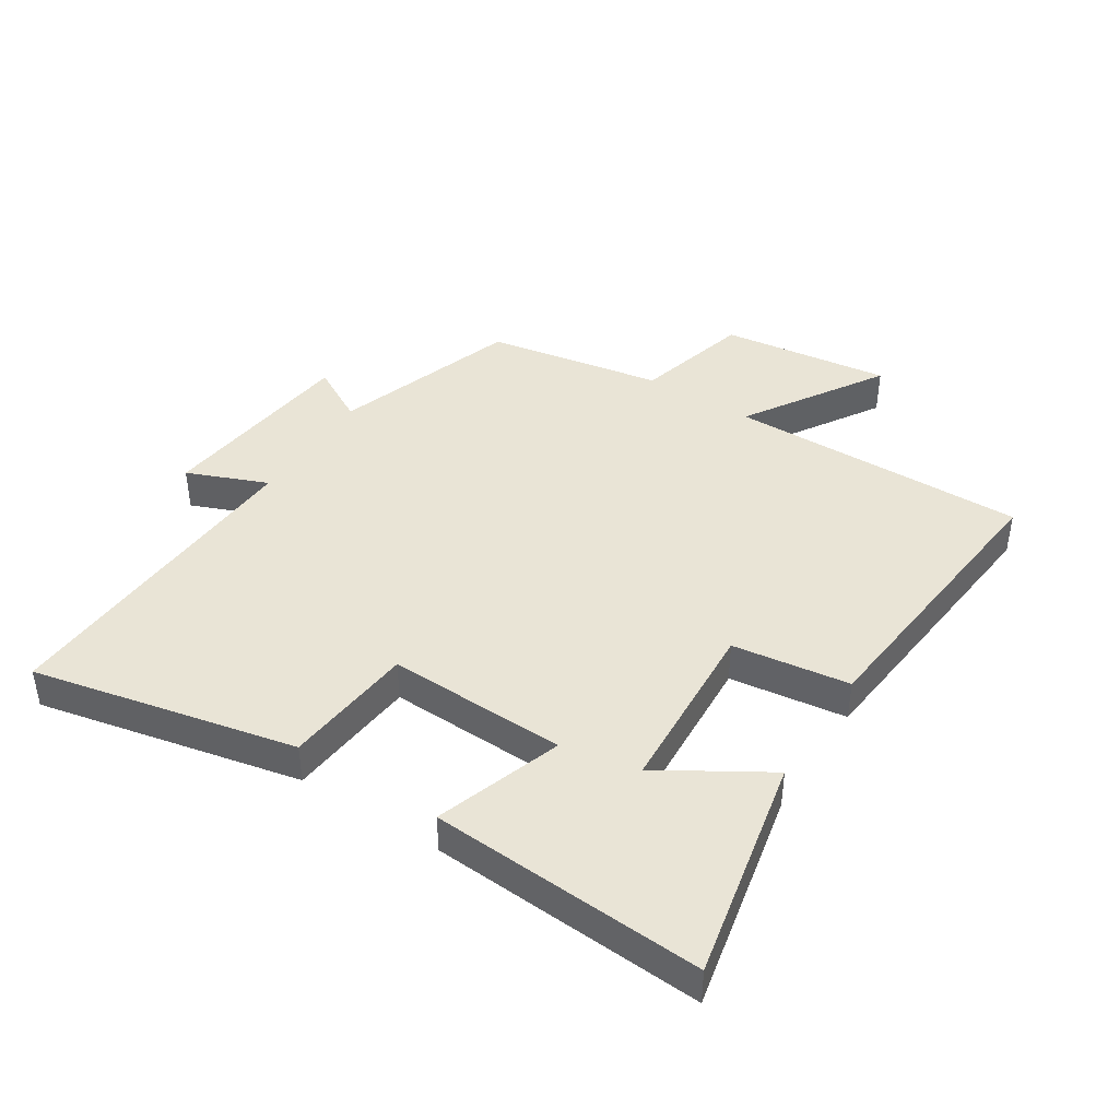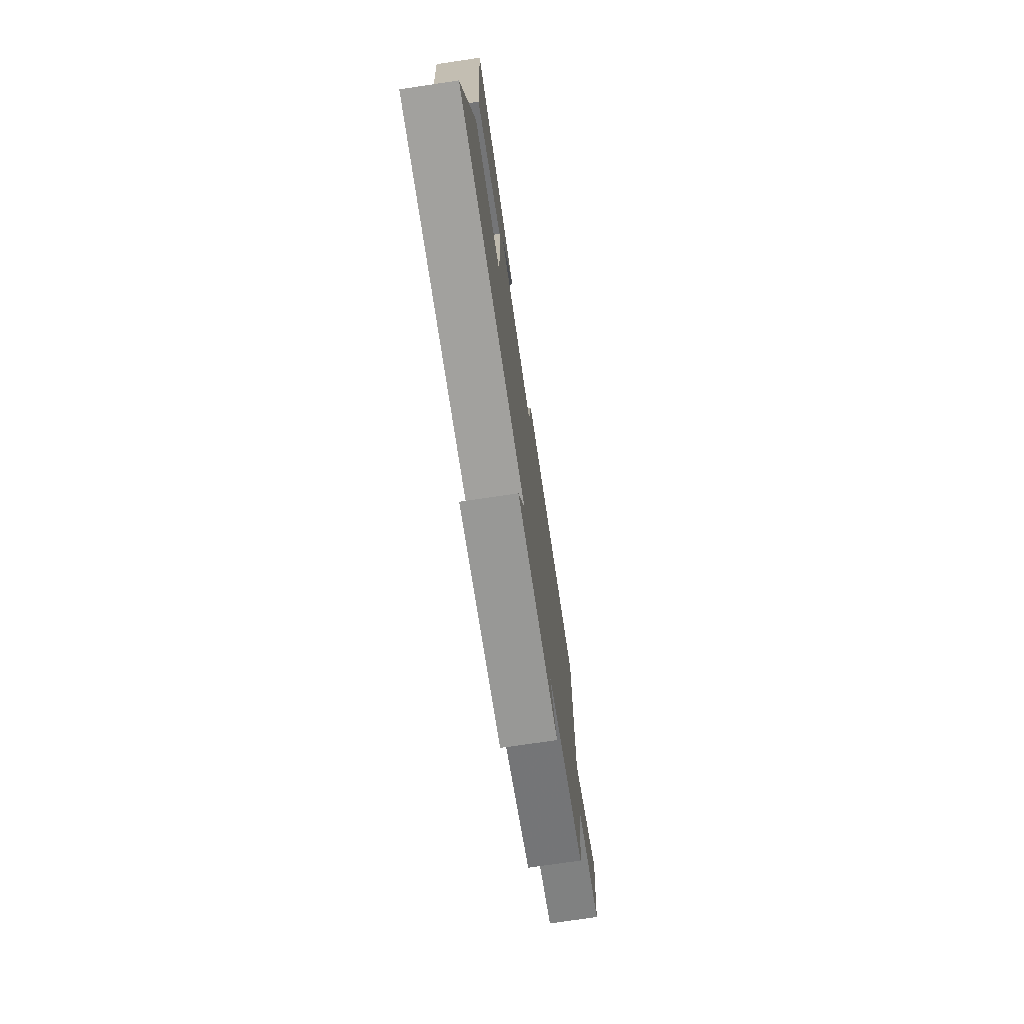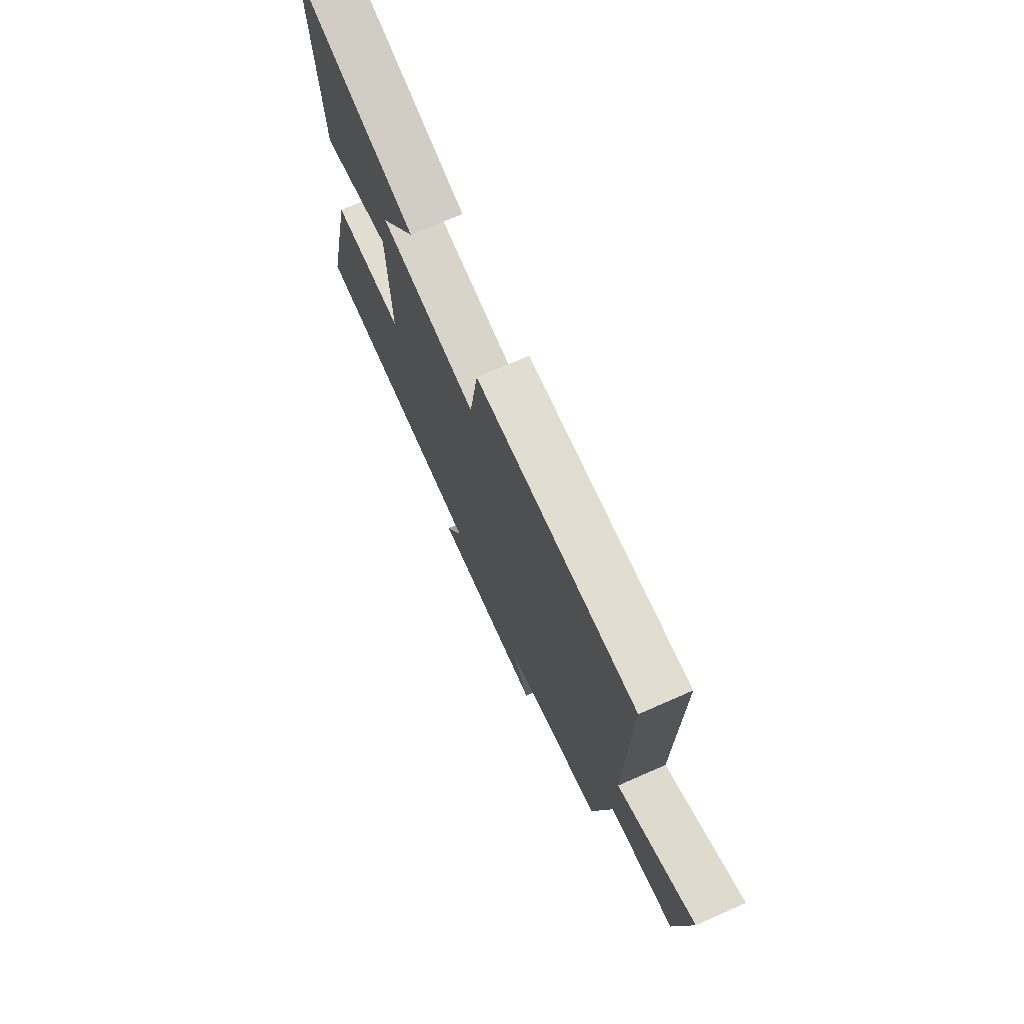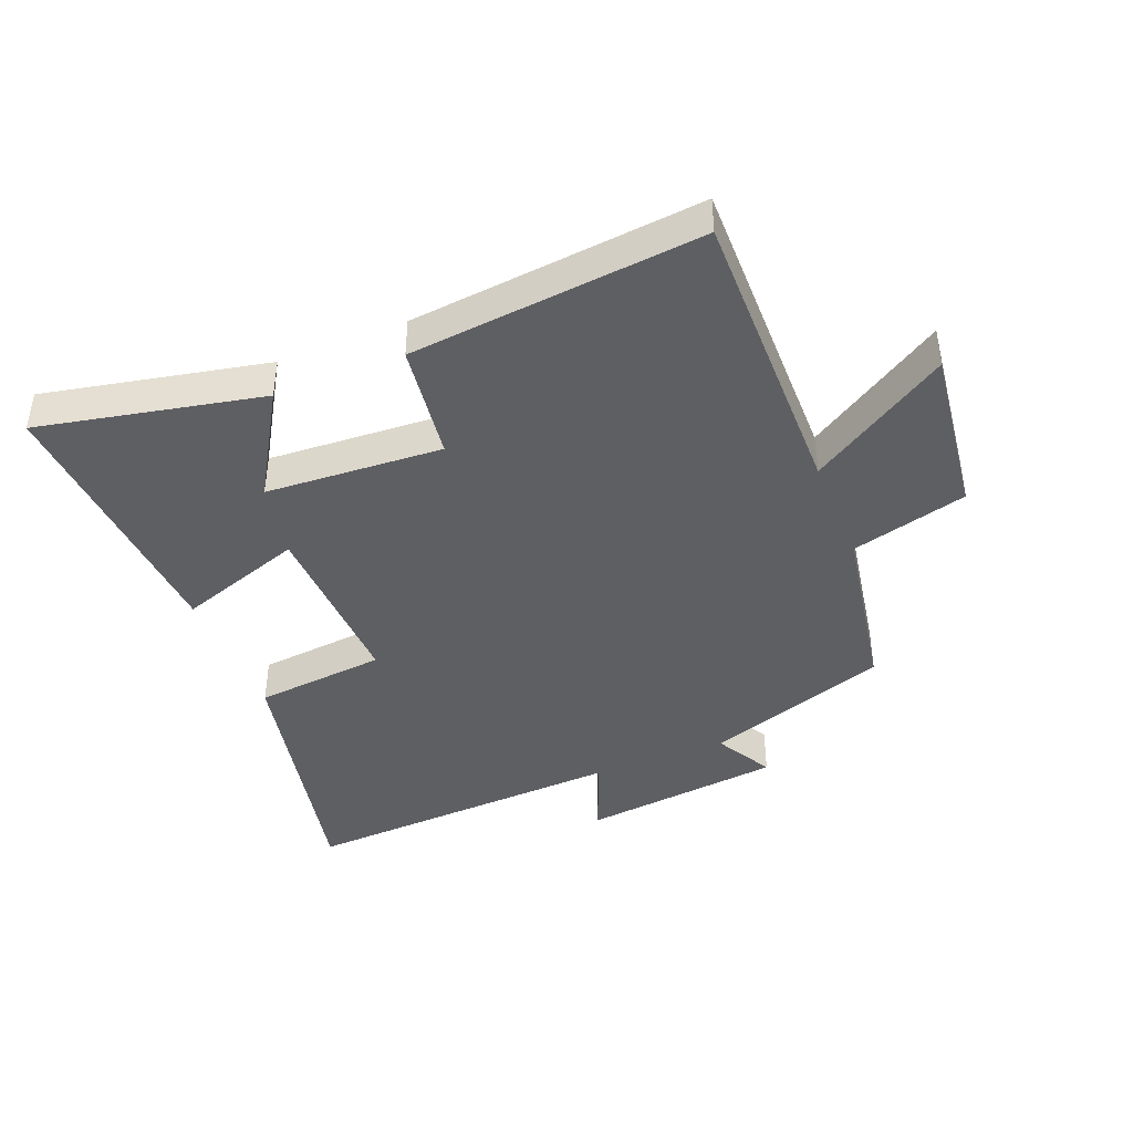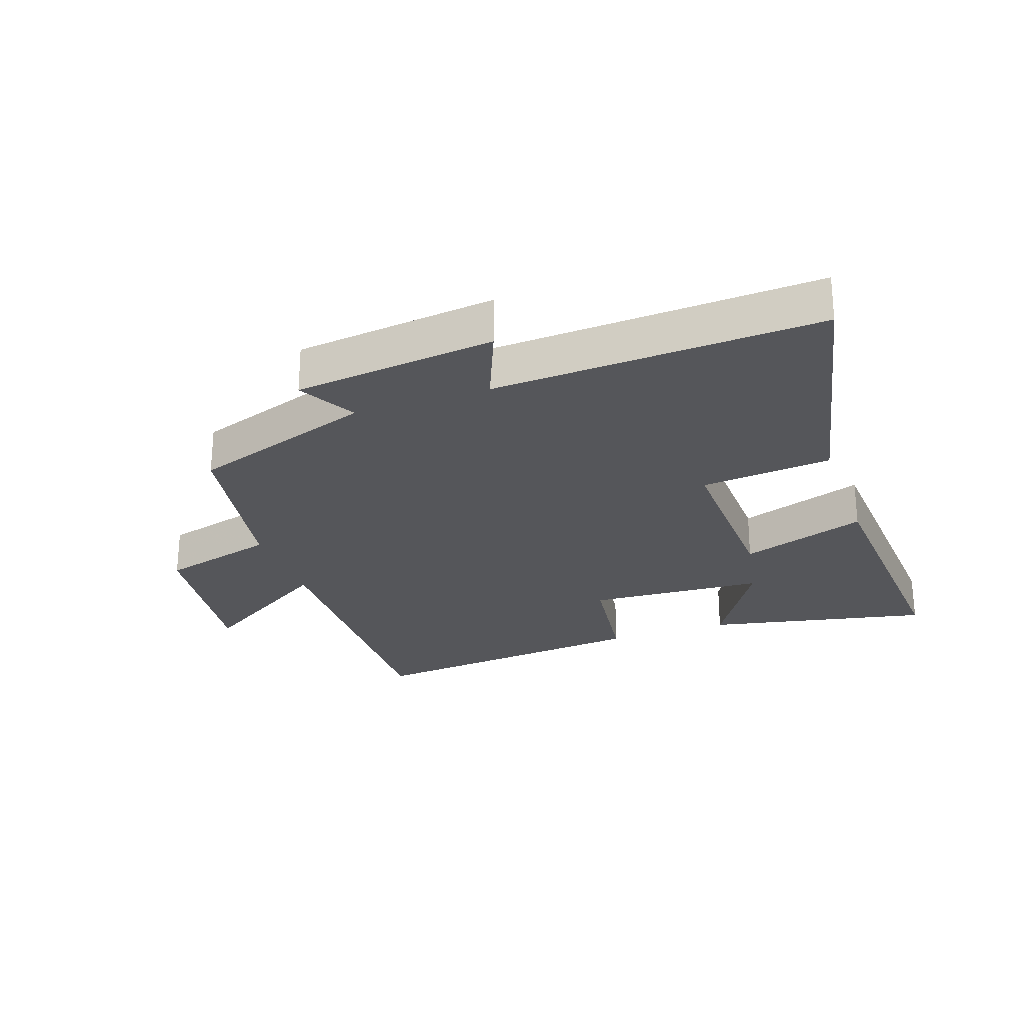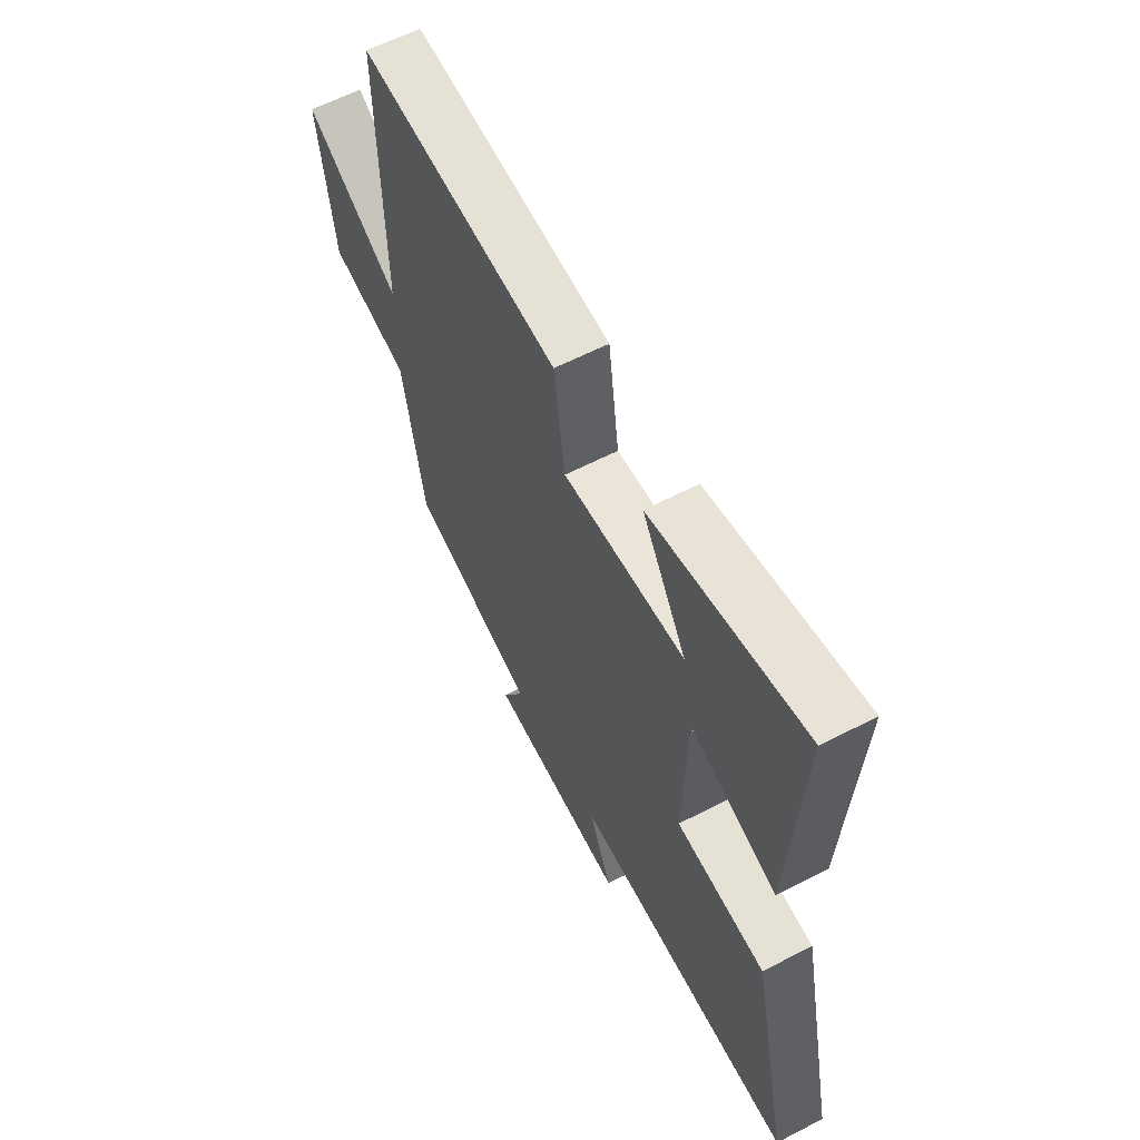
<metadata>
{"format":"obj","ext":"obj","renderer":"f3d","projection":"perspective","resolution":1024,"background":"white","views":[{"elev":42.4,"azim":-57.2,"up":"+Y"},{"elev":-74.6,"azim":-81.6,"up":"+Z"},{"elev":73.0,"azim":66.3,"up":"+Z"},{"elev":-42.0,"azim":22.1,"up":"+Y"},{"elev":-26.0,"azim":-160.5,"up":"+Y"},{"elev":60.6,"azim":-117.9,"up":"+Z"}]}
</metadata>
<code>
v 0.449 0.07 -0.401
v 0.153 0.07 -0.5
v 0.204 0.07 -0.593
v -0.12 0.07 -0.629
v -0.067 0.07 -0.5
v -0.592 0.07 -0.525
v -0.5 0.07 -0.103
v -0.289 0.07 -0.083
v -0.297 0.07 0.205
v -0.5 0.07 0.137
v -0.526 0.07 0.576
v -0.168 0.07 0.5
v -0.272 0.07 0.33
v 0.012 0.07 0.312
v 0.038 0.07 0.5
v 0.507 0.07 0.545
v 0.5 0.07 0.064
v 0.723 0.07 0.203
v 0.687 0.07 -0.069
v 0.5 0.07 -0.118
v 0.449 0 -0.401
v 0.153 0 -0.5
v 0.204 0 -0.593
v -0.12 0 -0.629
v -0.067 0 -0.5
v -0.592 0 -0.525
v -0.5 0 -0.103
v -0.289 0 -0.083
v -0.297 0 0.205
v -0.5 0 0.137
v -0.526 0 0.576
v -0.168 0 0.5
v -0.272 0 0.33
v 0.012 0 0.312
v 0.038 0 0.5
v 0.507 0 0.545
v 0.5 0 0.064
v 0.723 0 0.203
v 0.687 0 -0.069
v 0.5 0 -0.118
f 17 18 19 20
f 17 20 1 2
f 14 15 16 17
f 13 14 17 2
f 10 11 12 13
f 9 10 13
f 8 9 13 2
f 5 6 7 8
f 5 8 2 3
f 3 4 5
f 40 39 38 37
f 22 21 40 37
f 37 36 35 34
f 22 37 34 33
f 33 32 31 30
f 33 30 29
f 22 33 29 28
f 28 27 26 25
f 23 22 28 25
f 25 24 23
f 1 21 22 2
f 2 22 23 3
f 3 23 24 4
f 4 24 25 5
f 5 25 26 6
f 6 26 27 7
f 7 27 28 8
f 8 28 29 9
f 9 29 30 10
f 10 30 31 11
f 11 31 32 12
f 12 32 33 13
f 13 33 34 14
f 14 34 35 15
f 15 35 36 16
f 16 36 37 17
f 17 37 38 18
f 18 38 39 19
f 19 39 40 20
f 20 40 21 1

</code>
